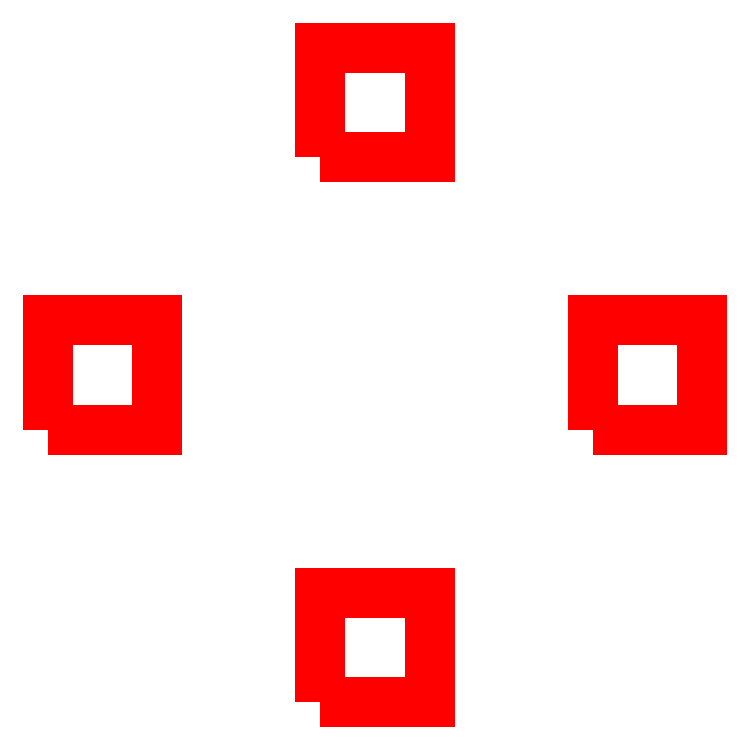
<metadata>
{"format":"dxf","ext":"dxf","renderer":"ezdxf+matplotlib","layout":"modelspace","background":"white","min_lineweight":24,"dpi":150}
</metadata>
<code>
0
SECTION
2
ENTITIES
0
POLYLINE
8
L0D0_0
70
1
40
0
41
0
66
1
0
VERTEX
8
L0D0_0
10
-0.15
20
-0.106
0
VERTEX
8
L0D0_0
10
-0.15
20
0.194
0
VERTEX
8
L0D0_0
10
0.15
20
0.194
0
VERTEX
8
L0D0_0
10
0.15
20
-0.106
0
SEQEND
0
POLYLINE
8
L0D0_0
70
1
40
0
41
0
66
1
0
VERTEX
8
L0D0_0
10
0.6
20
0.644
0
VERTEX
8
L0D0_0
10
0.6
20
0.944
0
VERTEX
8
L0D0_0
10
0.9
20
0.944
0
VERTEX
8
L0D0_0
10
0.9
20
0.644
0
SEQEND
0
POLYLINE
8
L0D0_0
70
1
40
0
41
0
66
1
0
VERTEX
8
L0D0_0
10
-0.9
20
0.644
0
VERTEX
8
L0D0_0
10
-0.9
20
0.944
0
VERTEX
8
L0D0_0
10
-0.6
20
0.944
0
VERTEX
8
L0D0_0
10
-0.6
20
0.644
0
SEQEND
0
POLYLINE
8
L0D0_0
70
1
40
0
41
0
66
1
0
VERTEX
8
L0D0_0
10
-0.15
20
1.394
0
VERTEX
8
L0D0_0
10
-0.15
20
1.694
0
VERTEX
8
L0D0_0
10
0.15
20
1.694
0
VERTEX
8
L0D0_0
10
0.15
20
1.394
0
SEQEND
0
ENDSEC
0
EOF

</code>
